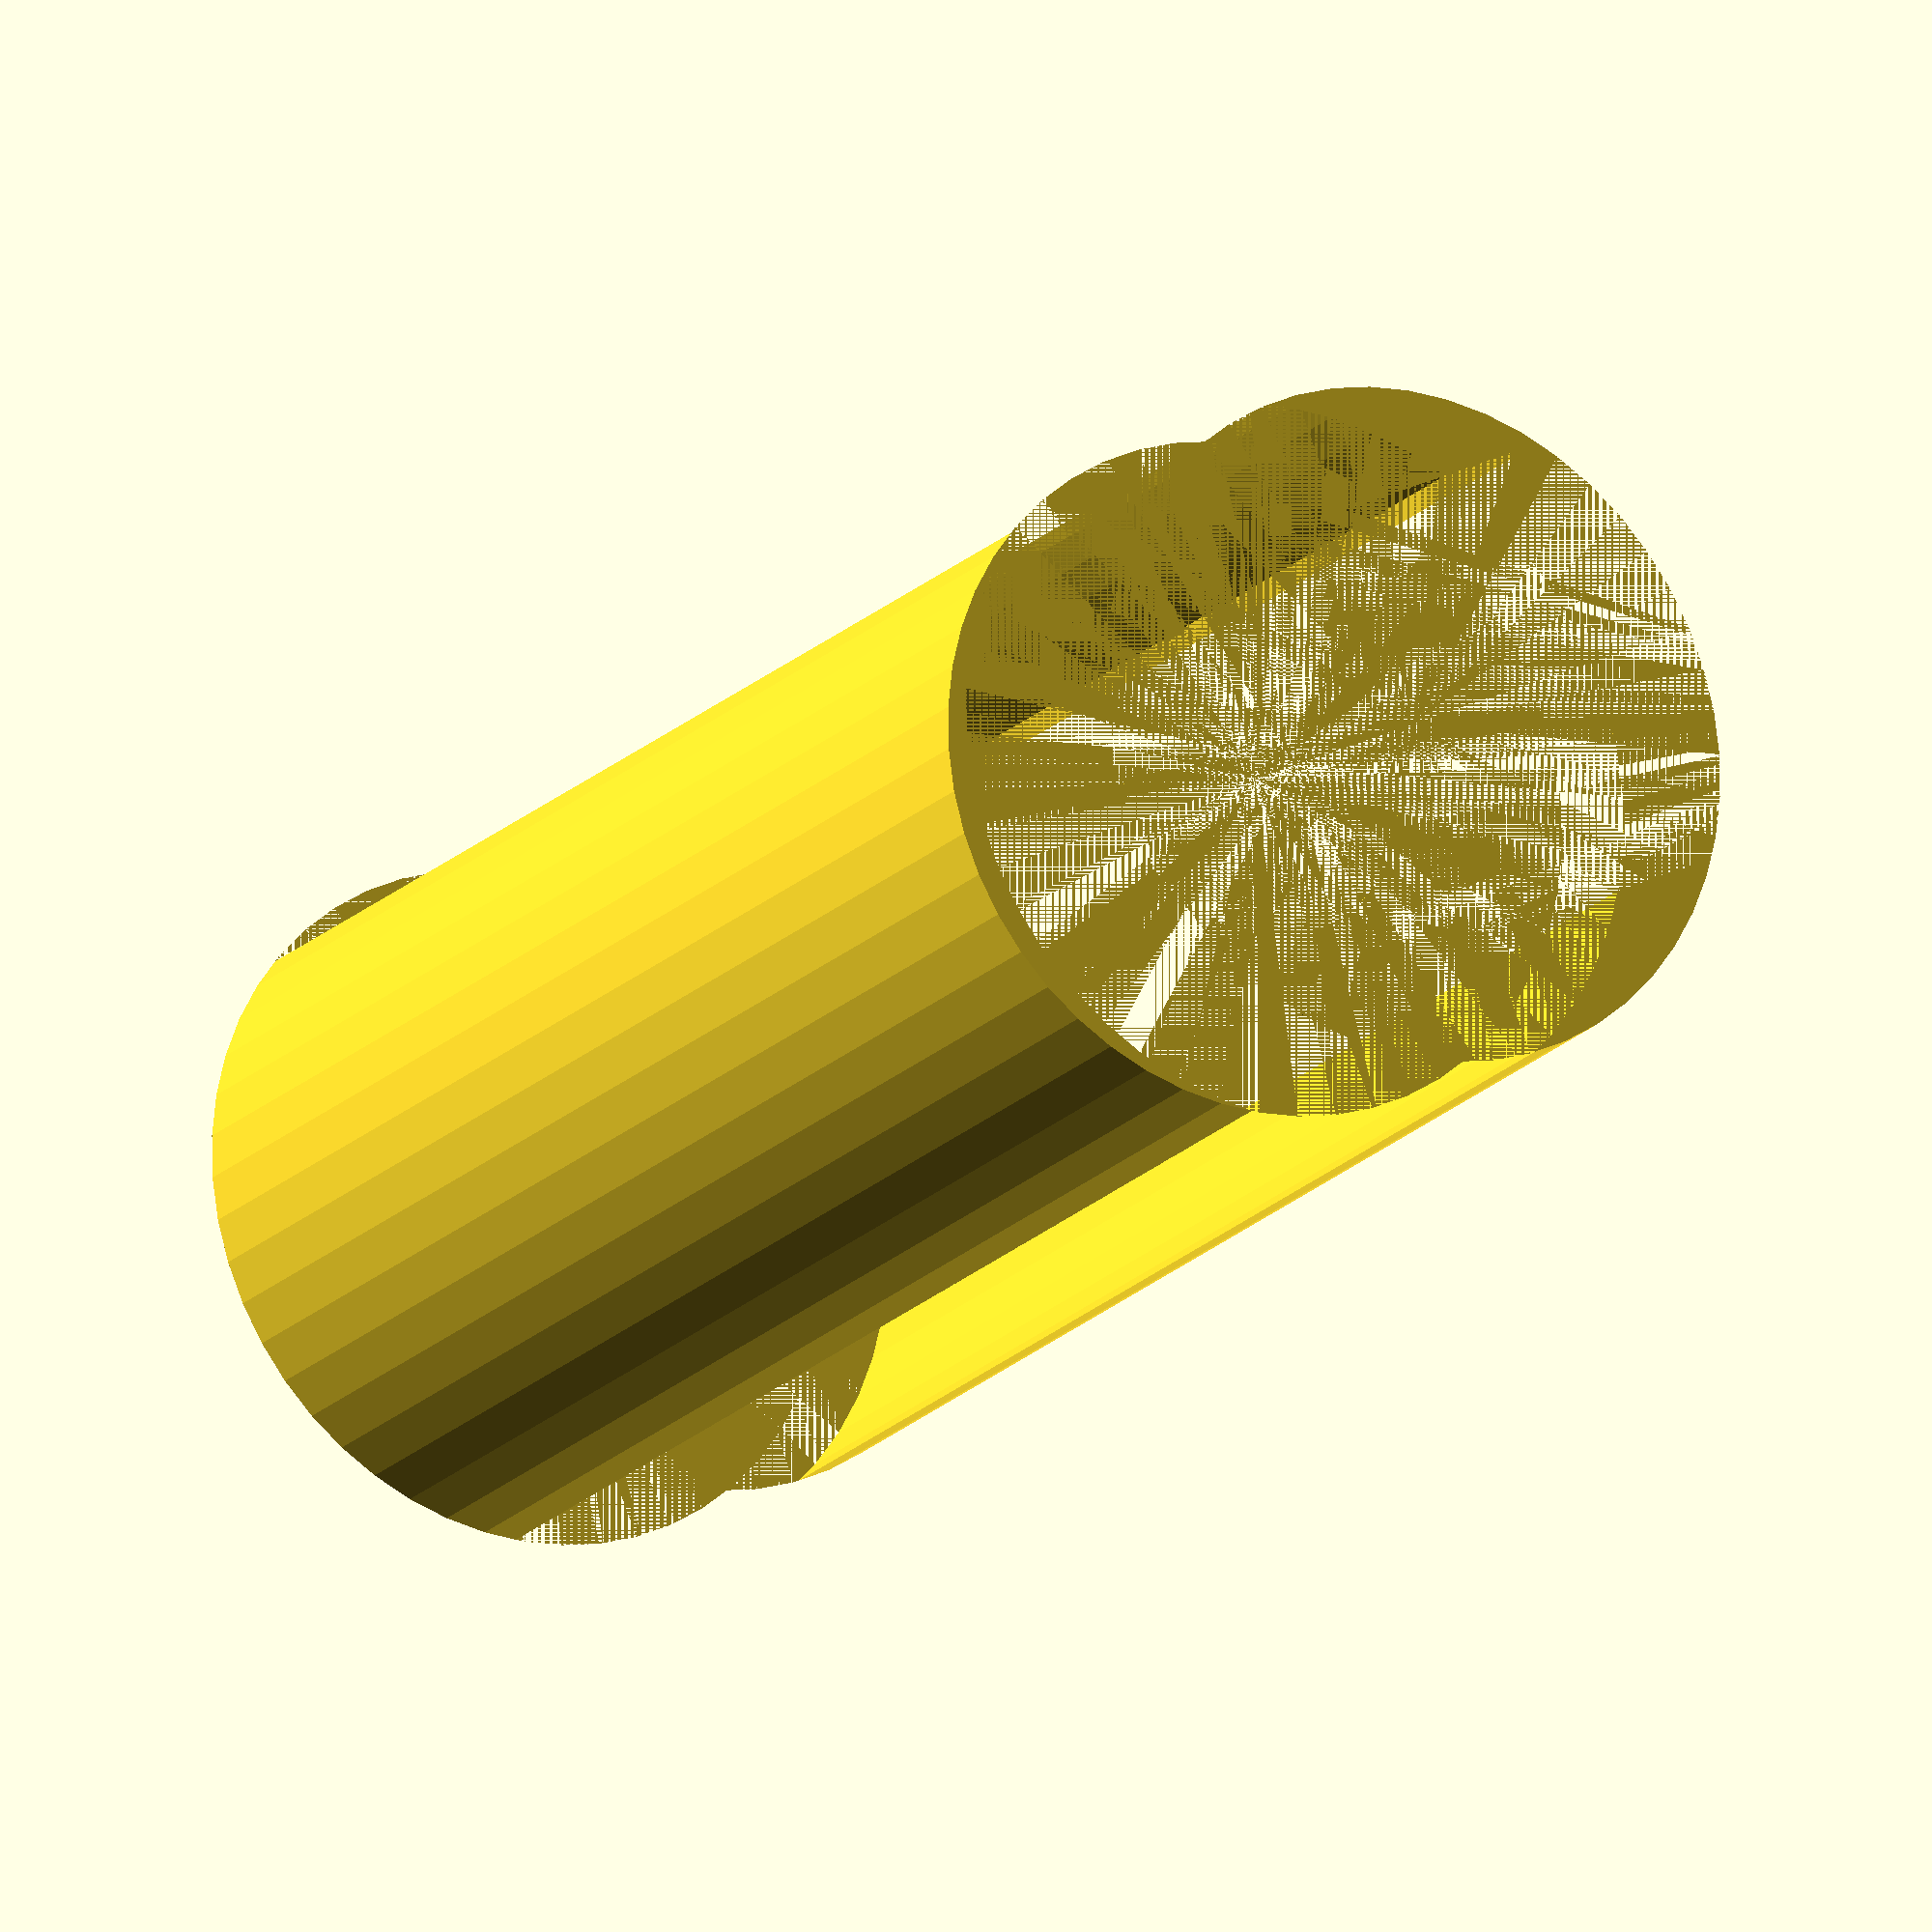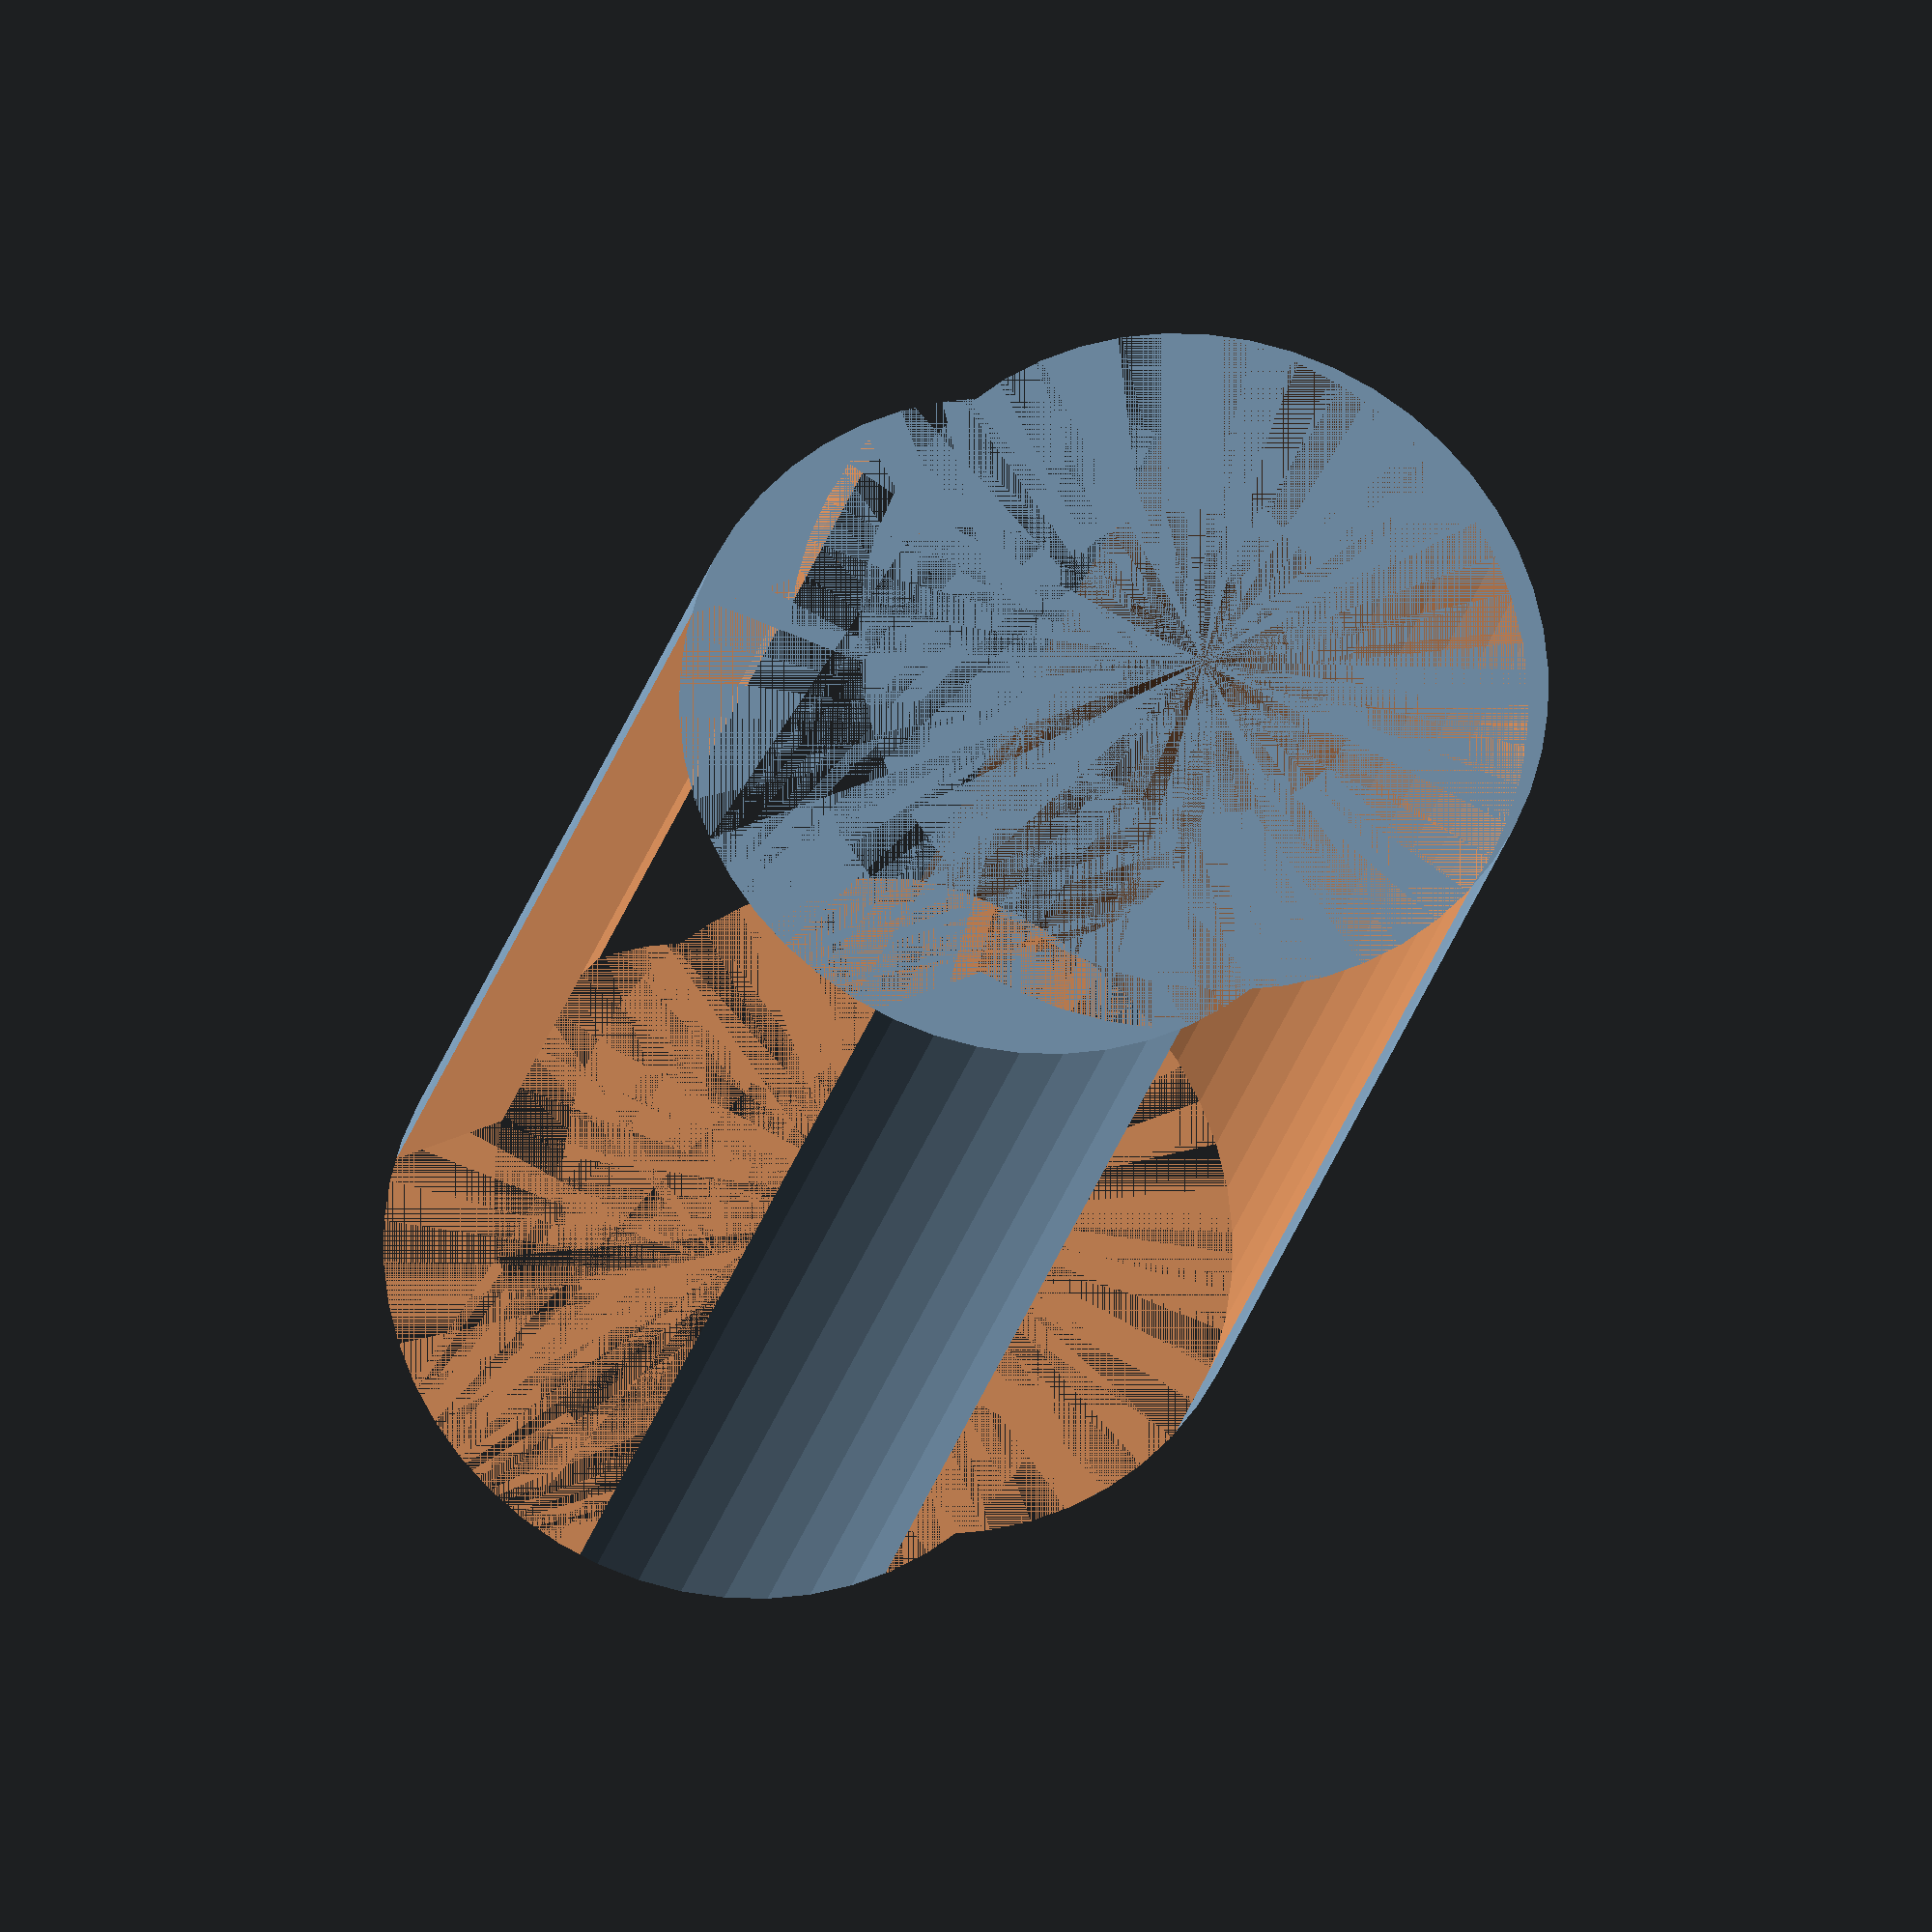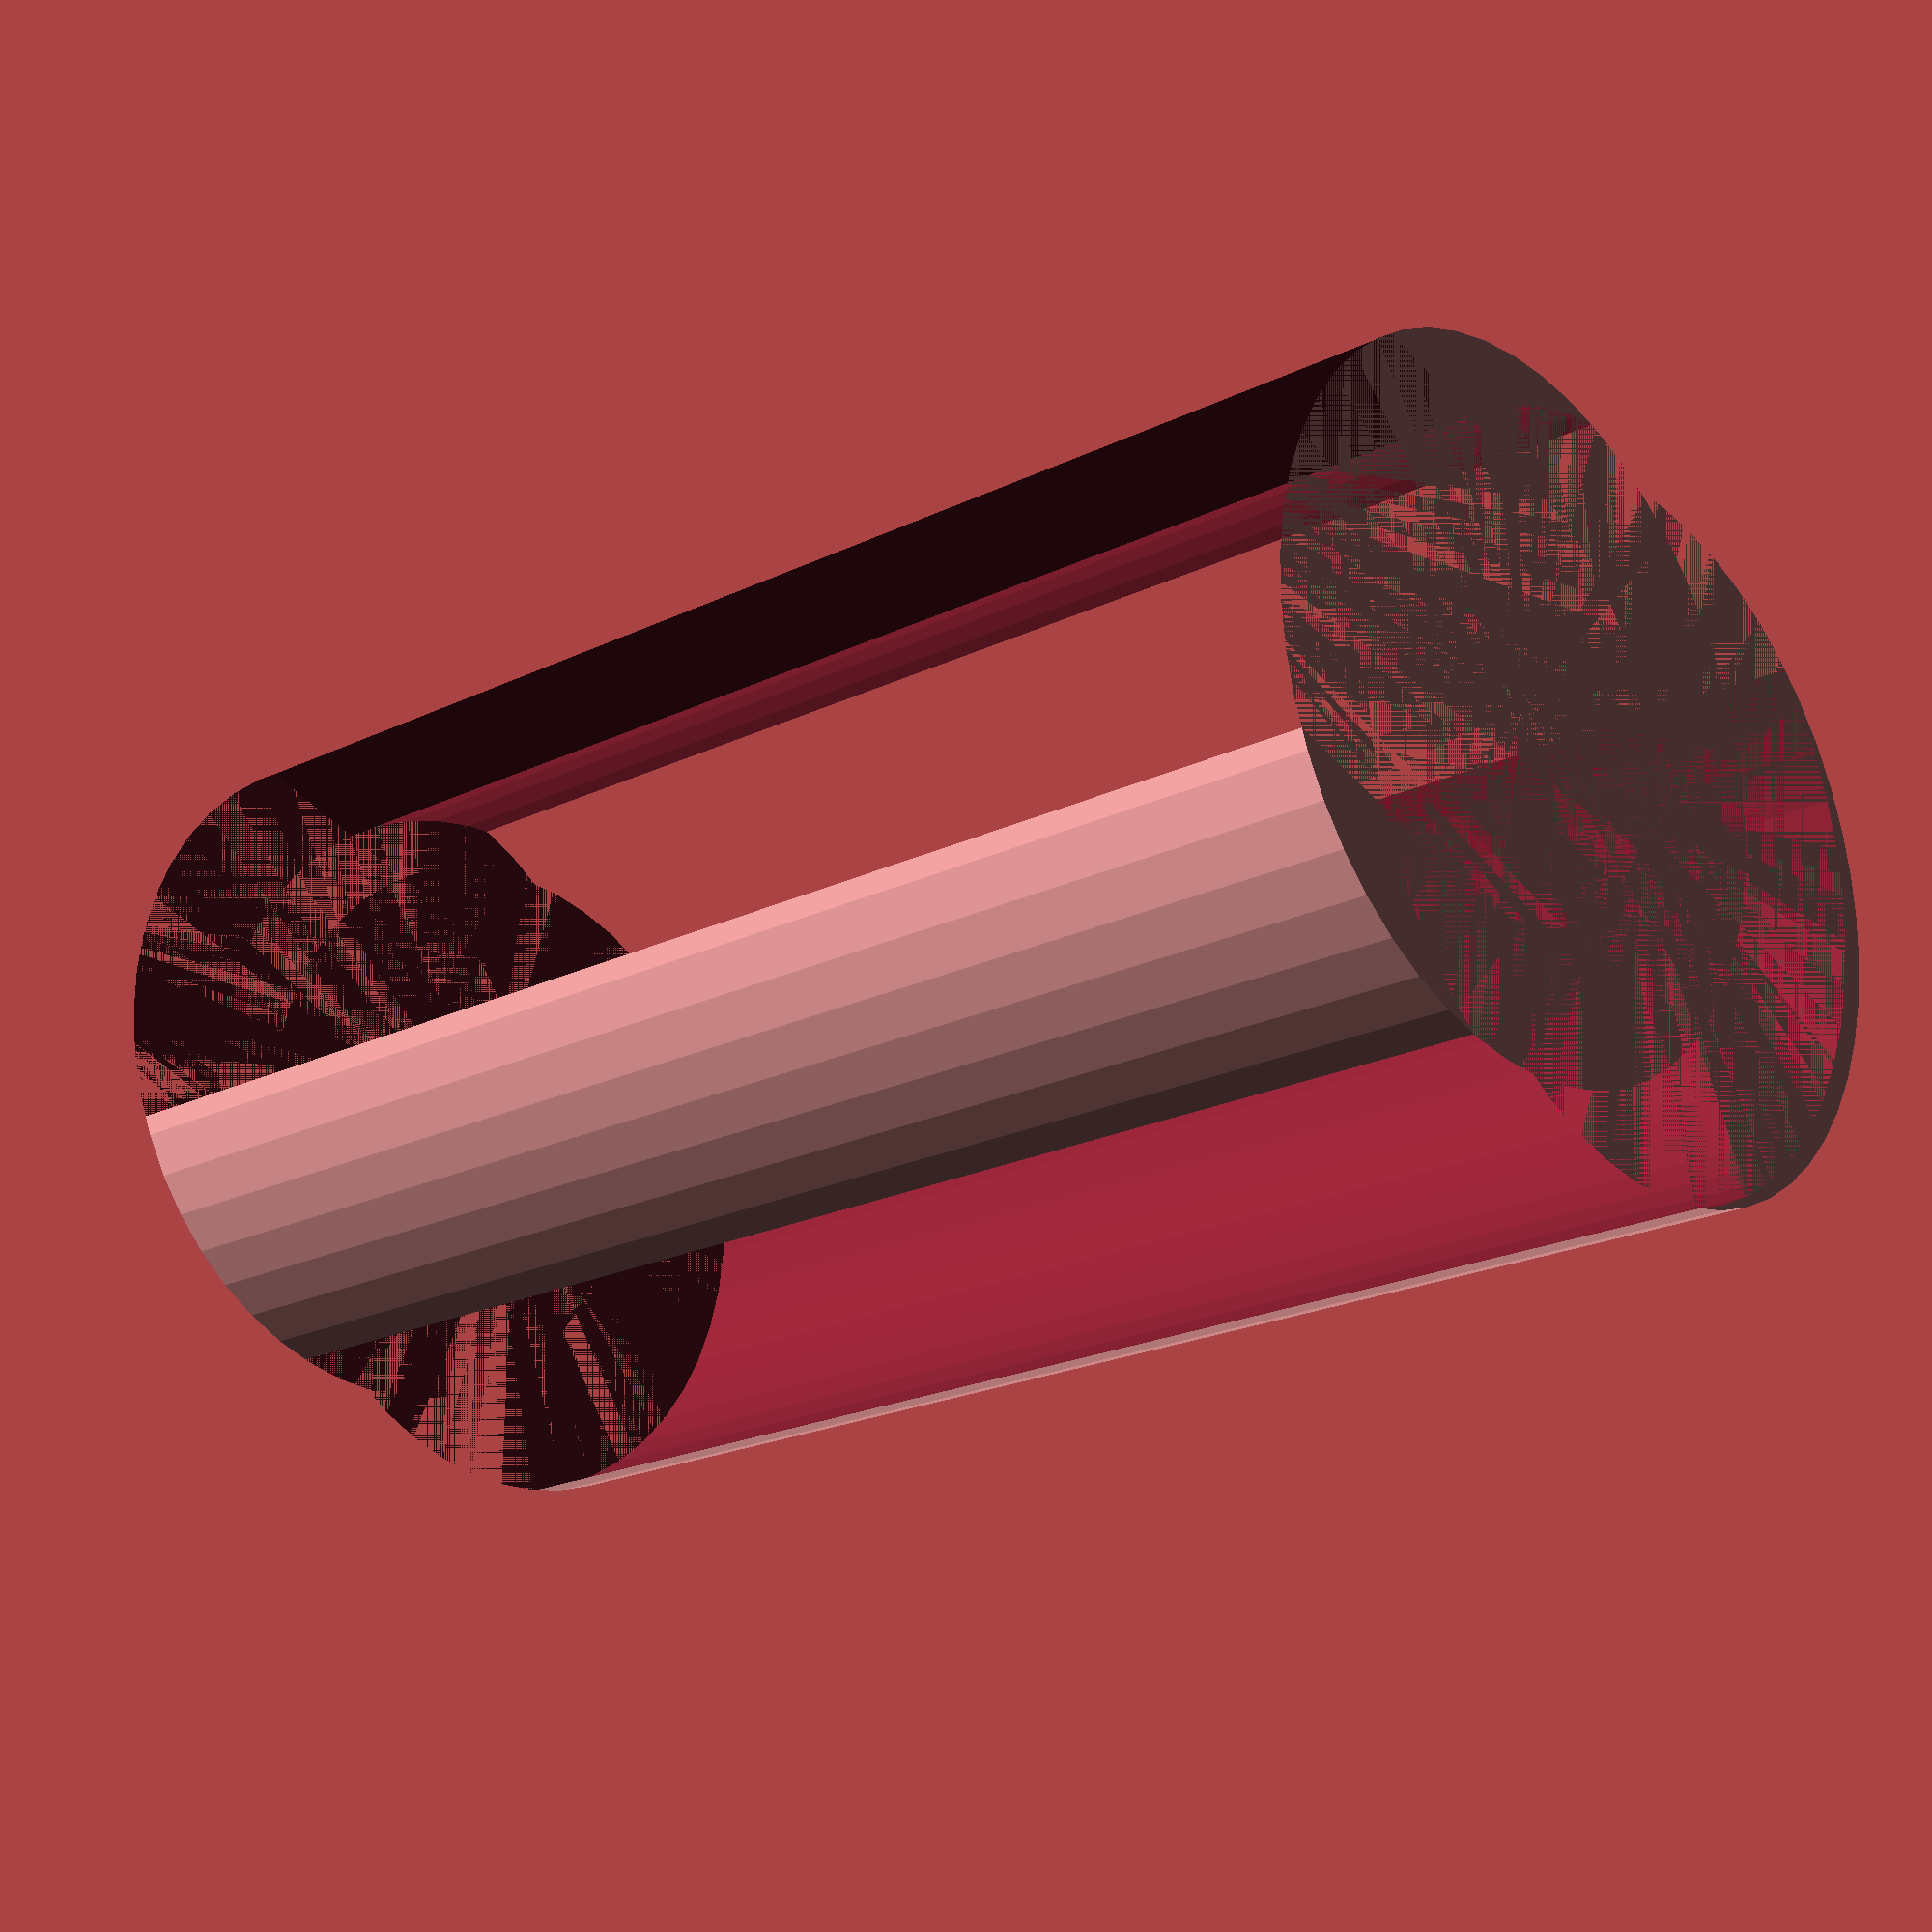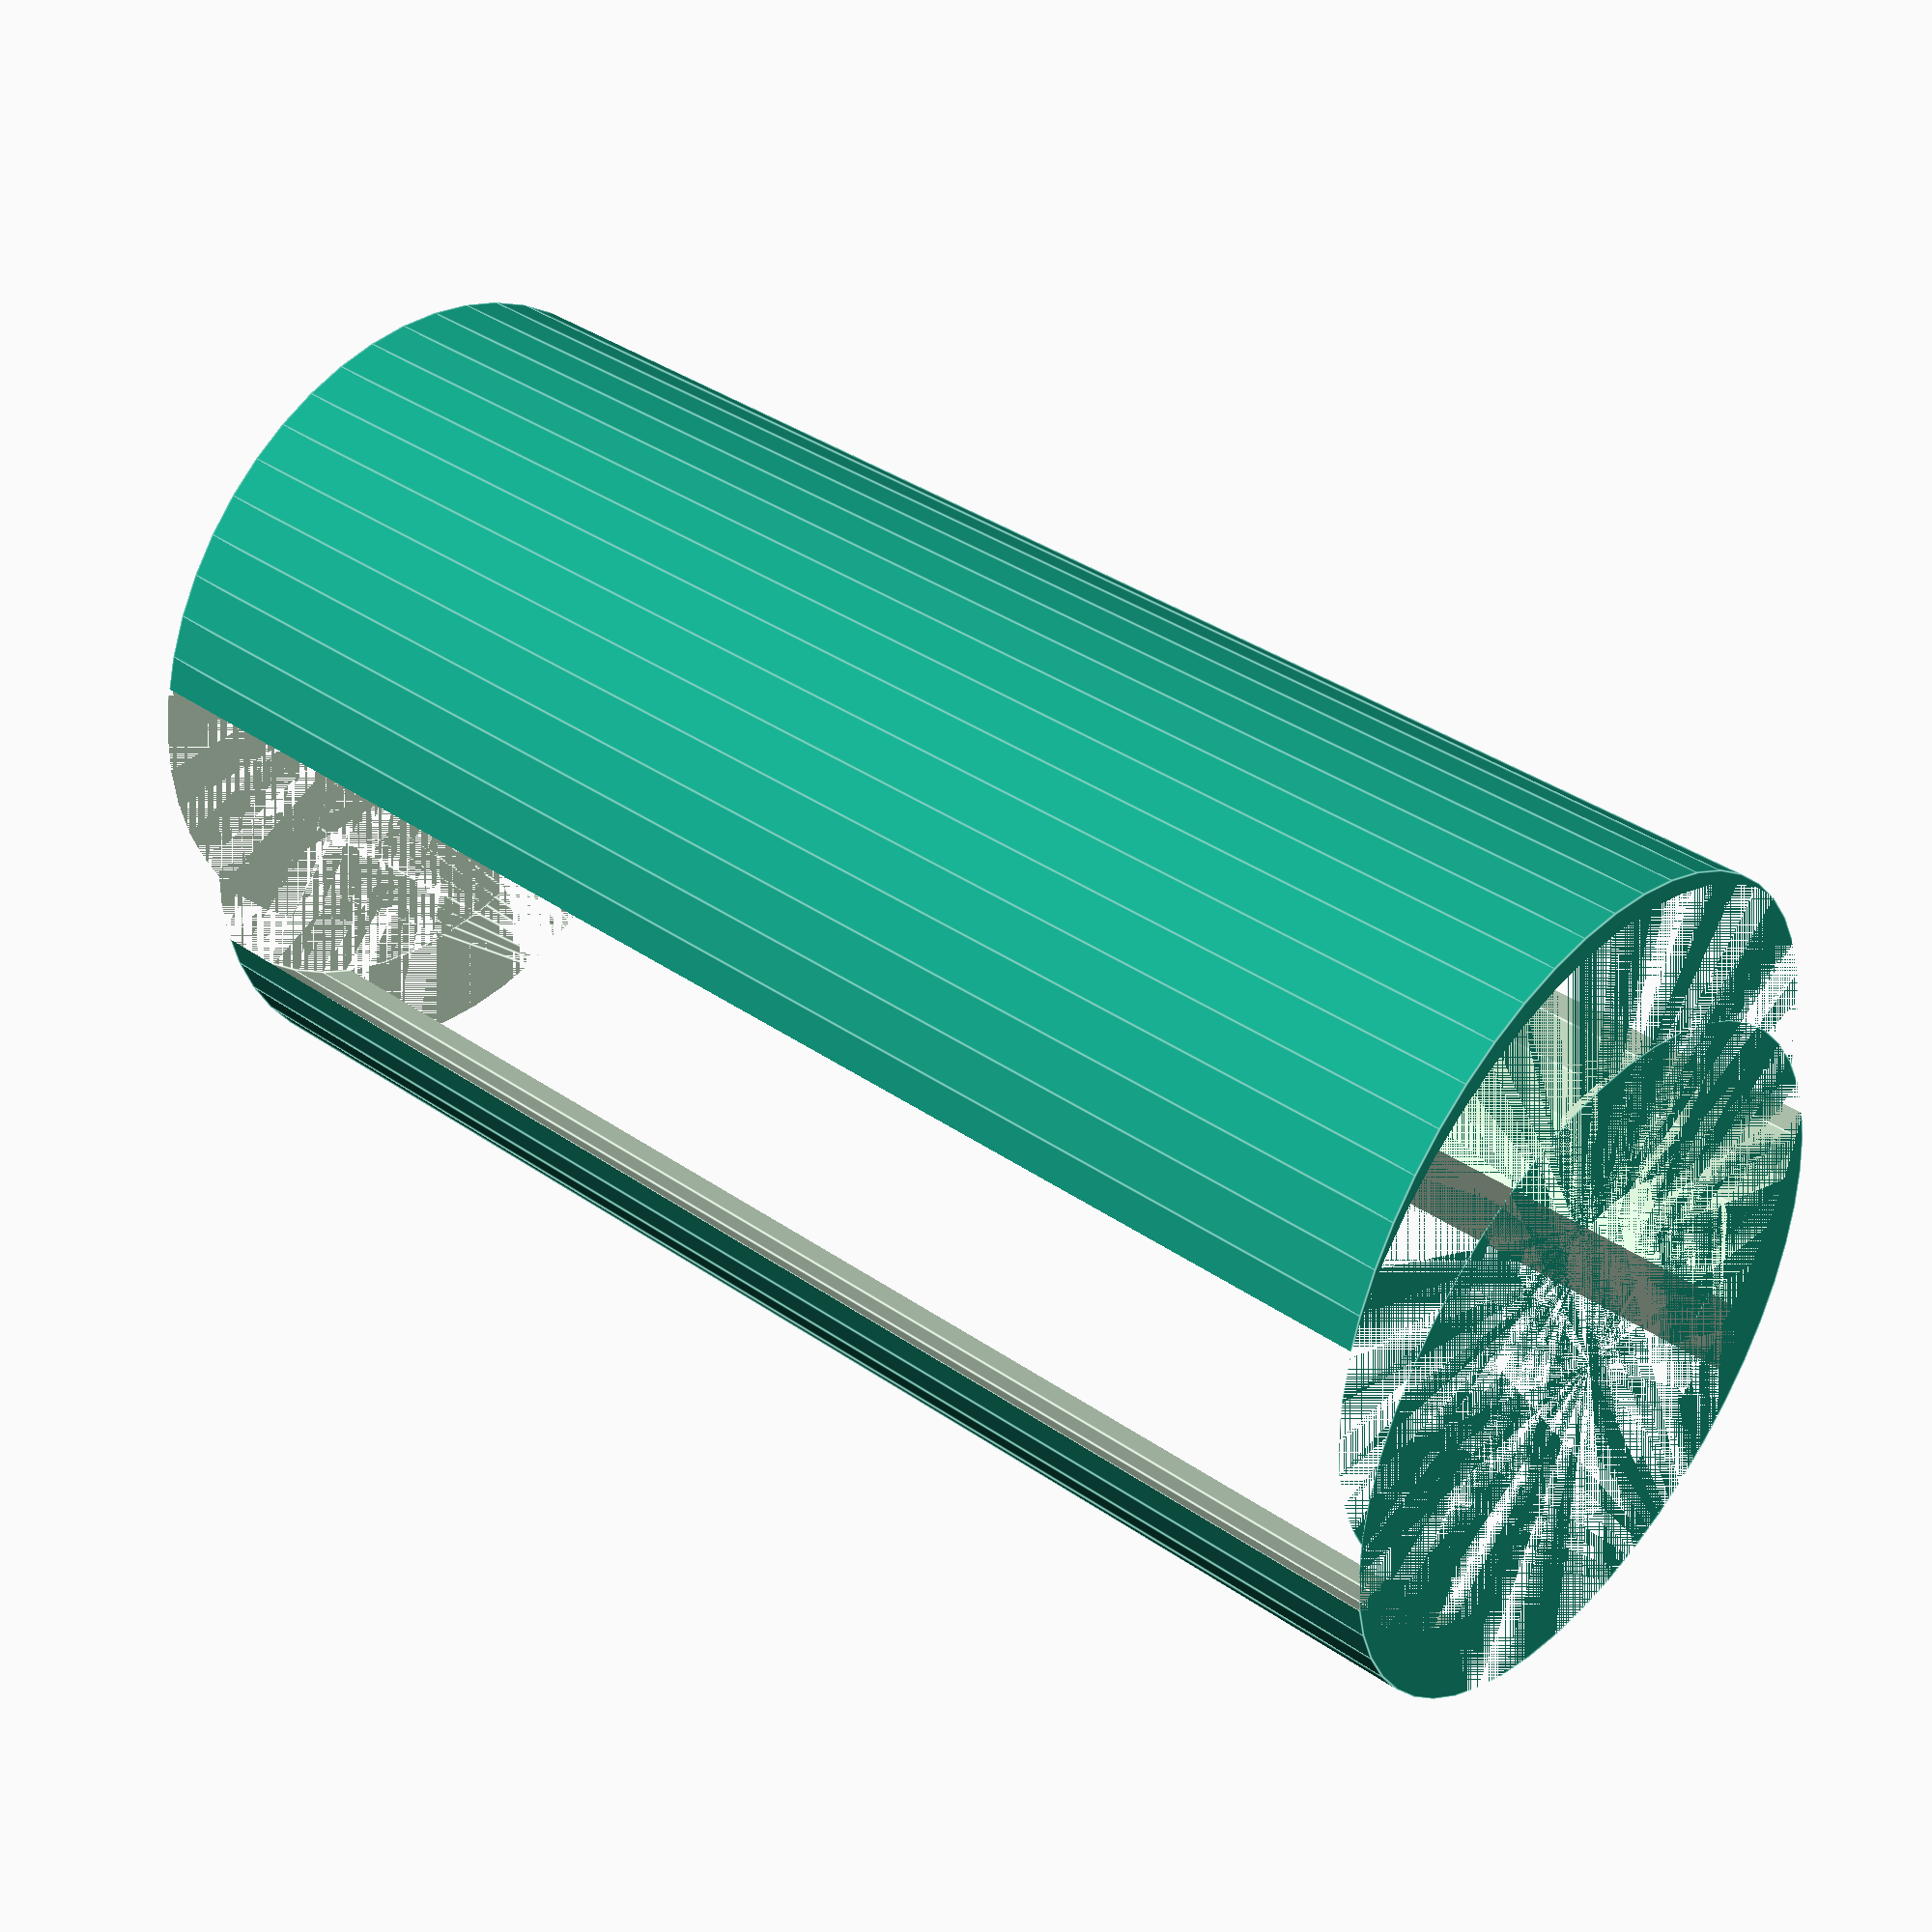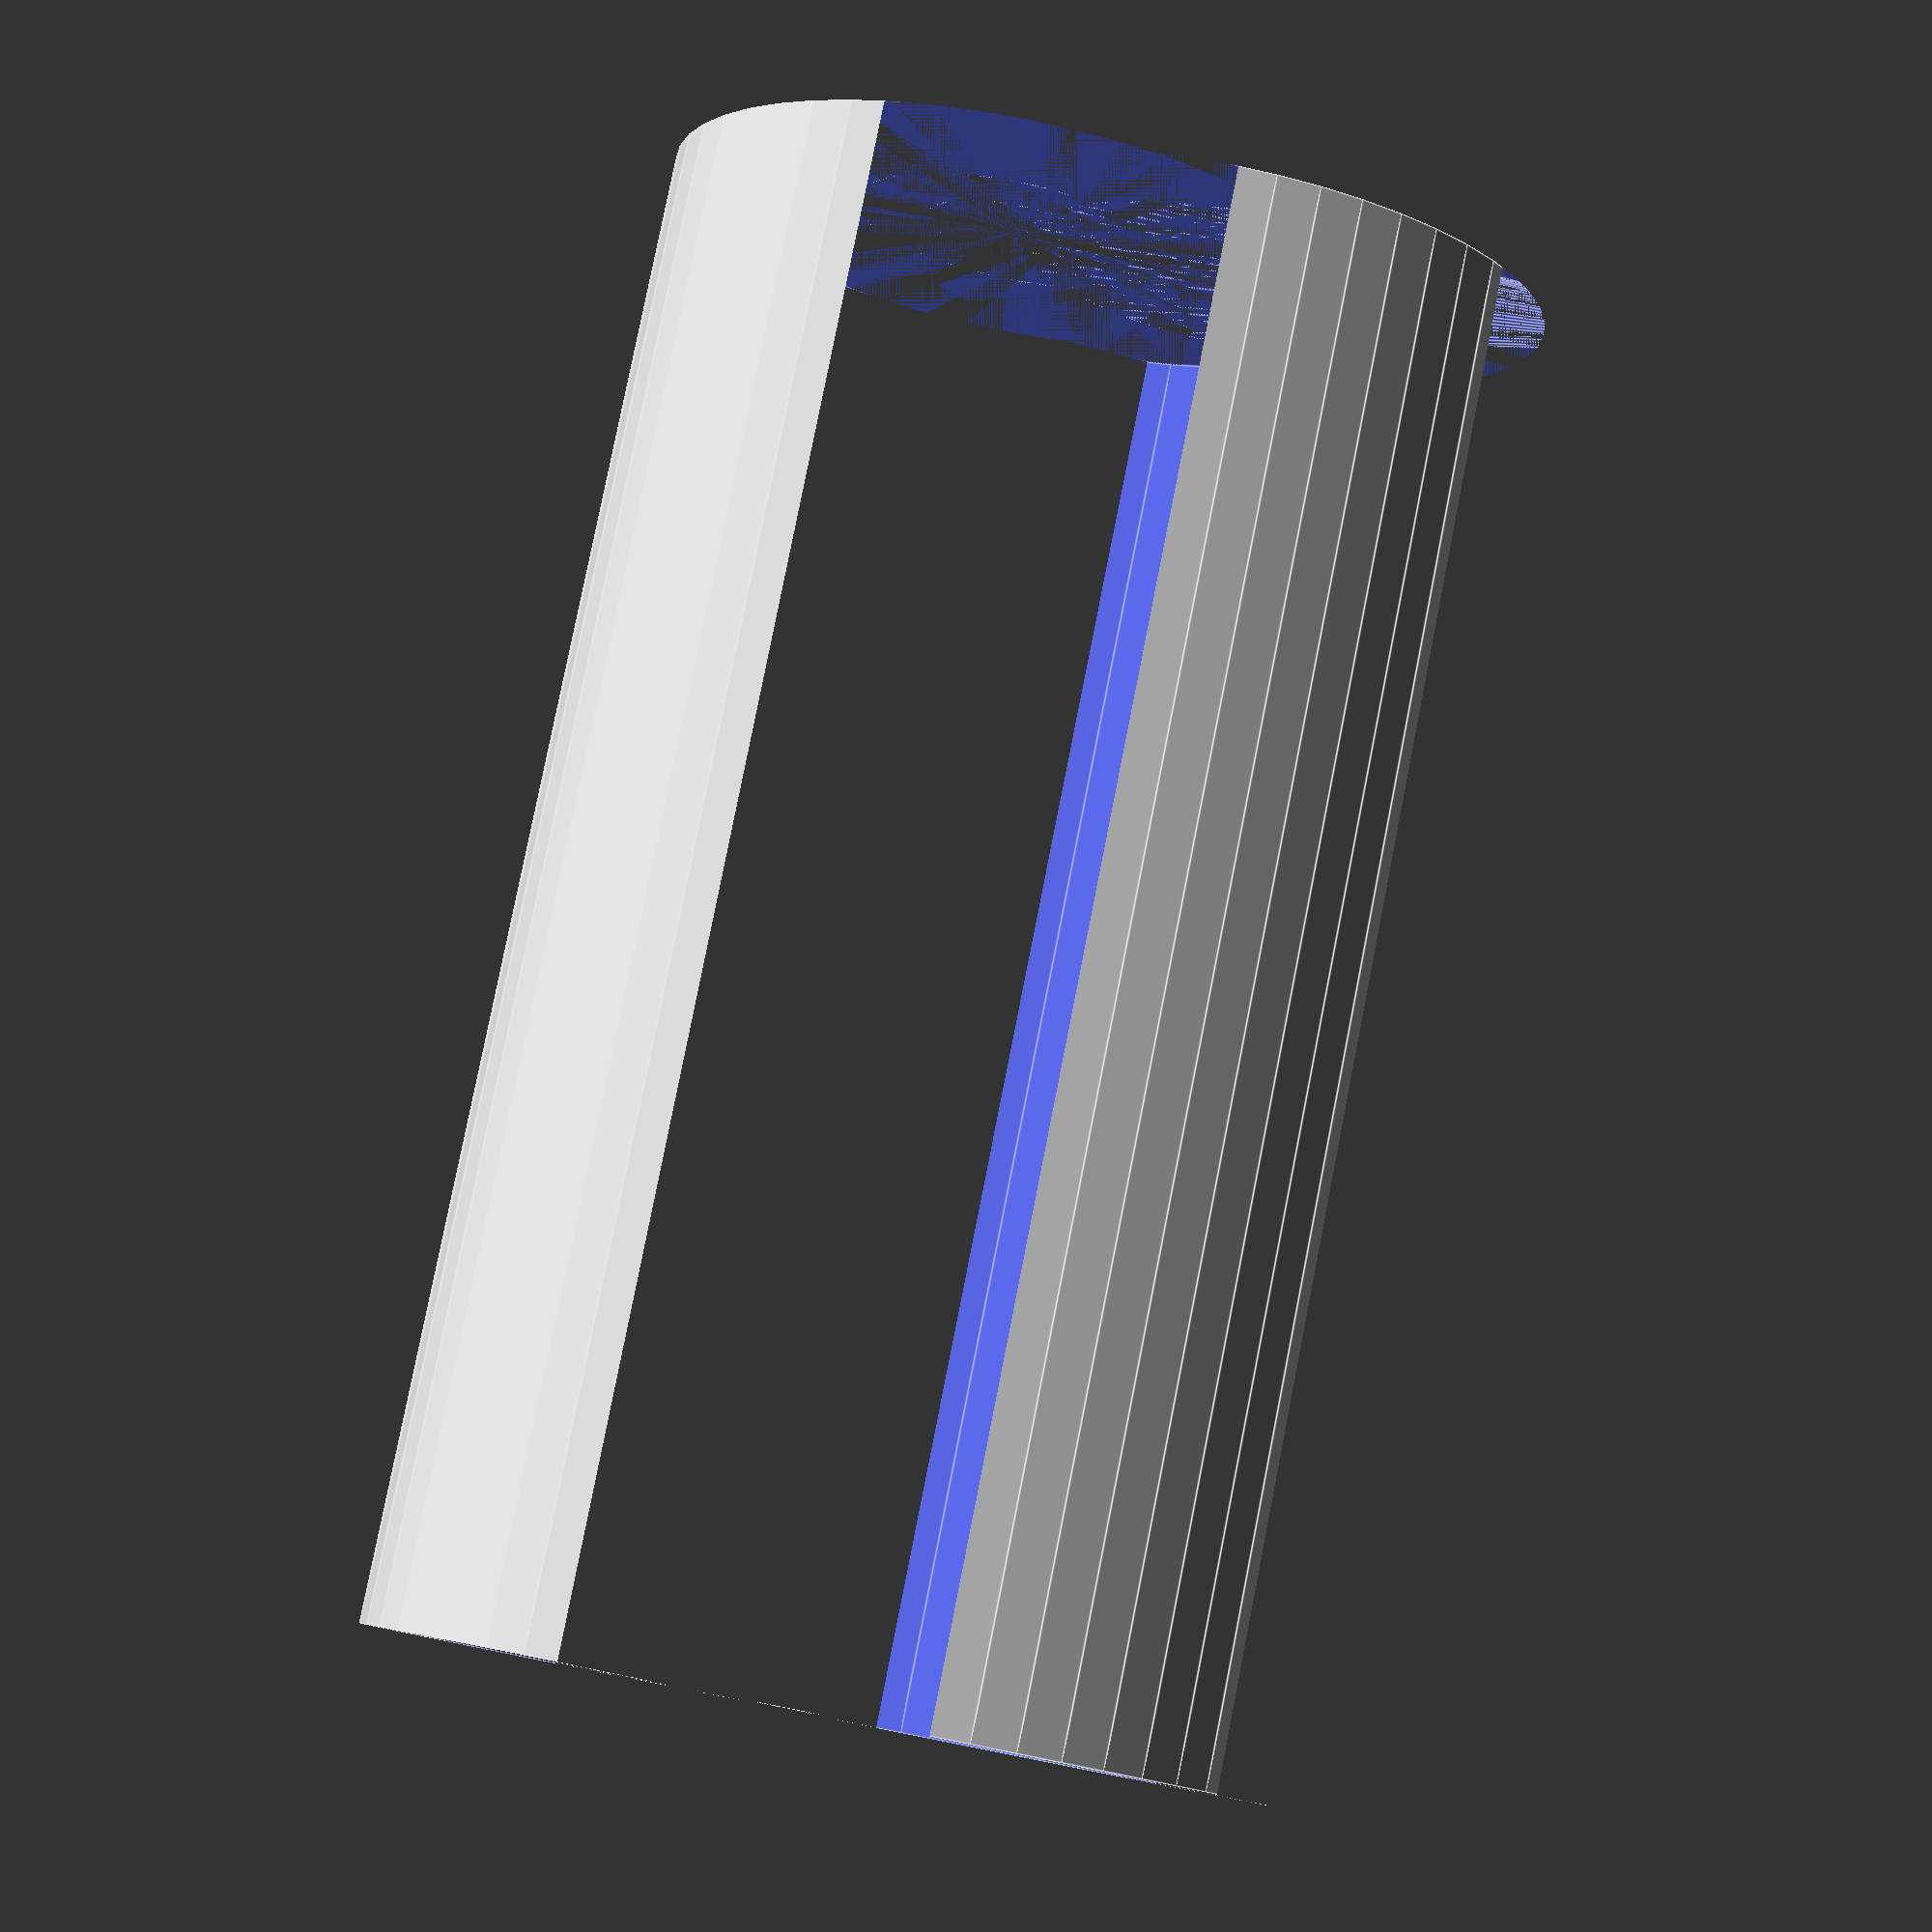
<openscad>
$fn = 50;


difference() {
	union() {
		cylinder(h = 30, r = 7.0000000000);
		translate(v = [-4.0000000000, 0, 0]) {
			cylinder(h = 30, r = 7.0000000000);
		}
	}
	union() {
		cylinder(h = 30, r = 3.2500000000);
		cylinder(h = 30, r = 1.8000000000);
		cylinder(h = 30, r = 1.8000000000);
		cylinder(h = 30, r = 1.8000000000);
		translate(v = [-8.5000000000, 0, 0]) {
			hull() {
				translate(v = [-3.7500000000, 0.0000000000, 0]) {
					cylinder(h = 30, r = 4.5000000000);
				}
				translate(v = [3.7500000000, 0.0000000000, 0]) {
					cylinder(h = 30, r = 4.5000000000);
				}
				translate(v = [-3.7500000000, -0.0000000000, 0]) {
					cylinder(h = 30, r = 4.5000000000);
				}
				translate(v = [3.7500000000, -0.0000000000, 0]) {
					cylinder(h = 30, r = 4.5000000000);
				}
			}
		}
		translate(v = [-1.0000000000, 0, 0.0000000000]) {
			cylinder(h = 30, r = 7.5000000000);
		}
	}
}
</openscad>
<views>
elev=199.0 azim=206.0 roll=29.2 proj=o view=solid
elev=201.6 azim=155.5 roll=191.3 proj=o view=wireframe
elev=200.6 azim=198.8 roll=228.2 proj=p view=wireframe
elev=322.2 azim=257.2 roll=311.2 proj=p view=edges
elev=279.3 azim=185.1 roll=11.2 proj=p view=edges
</views>
